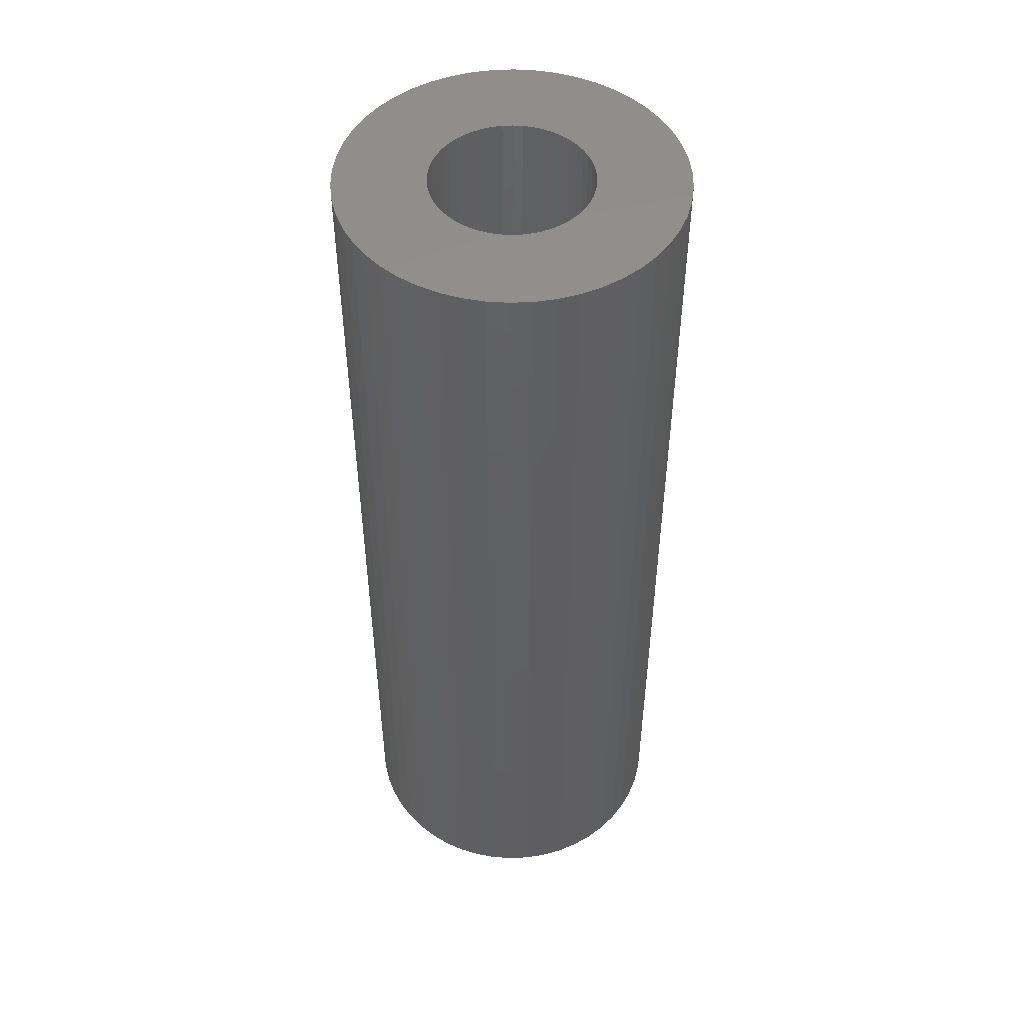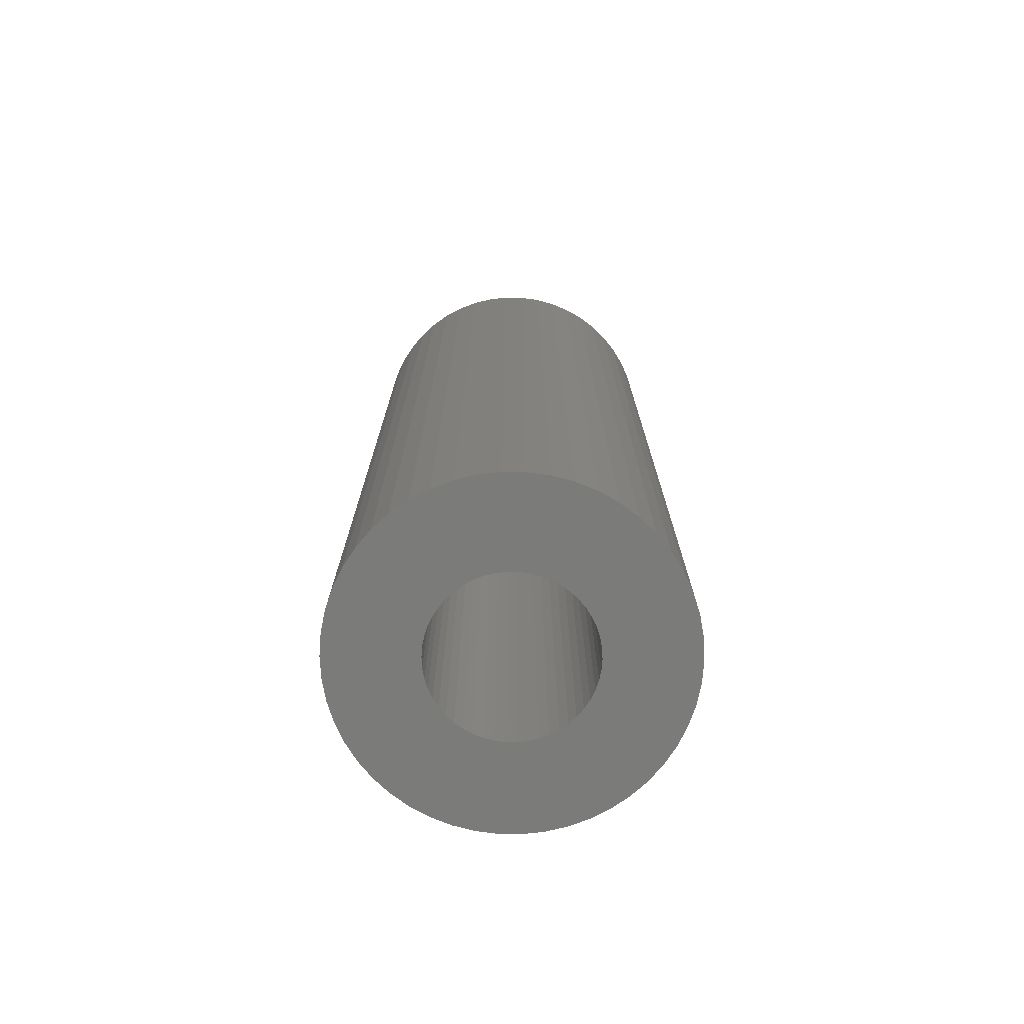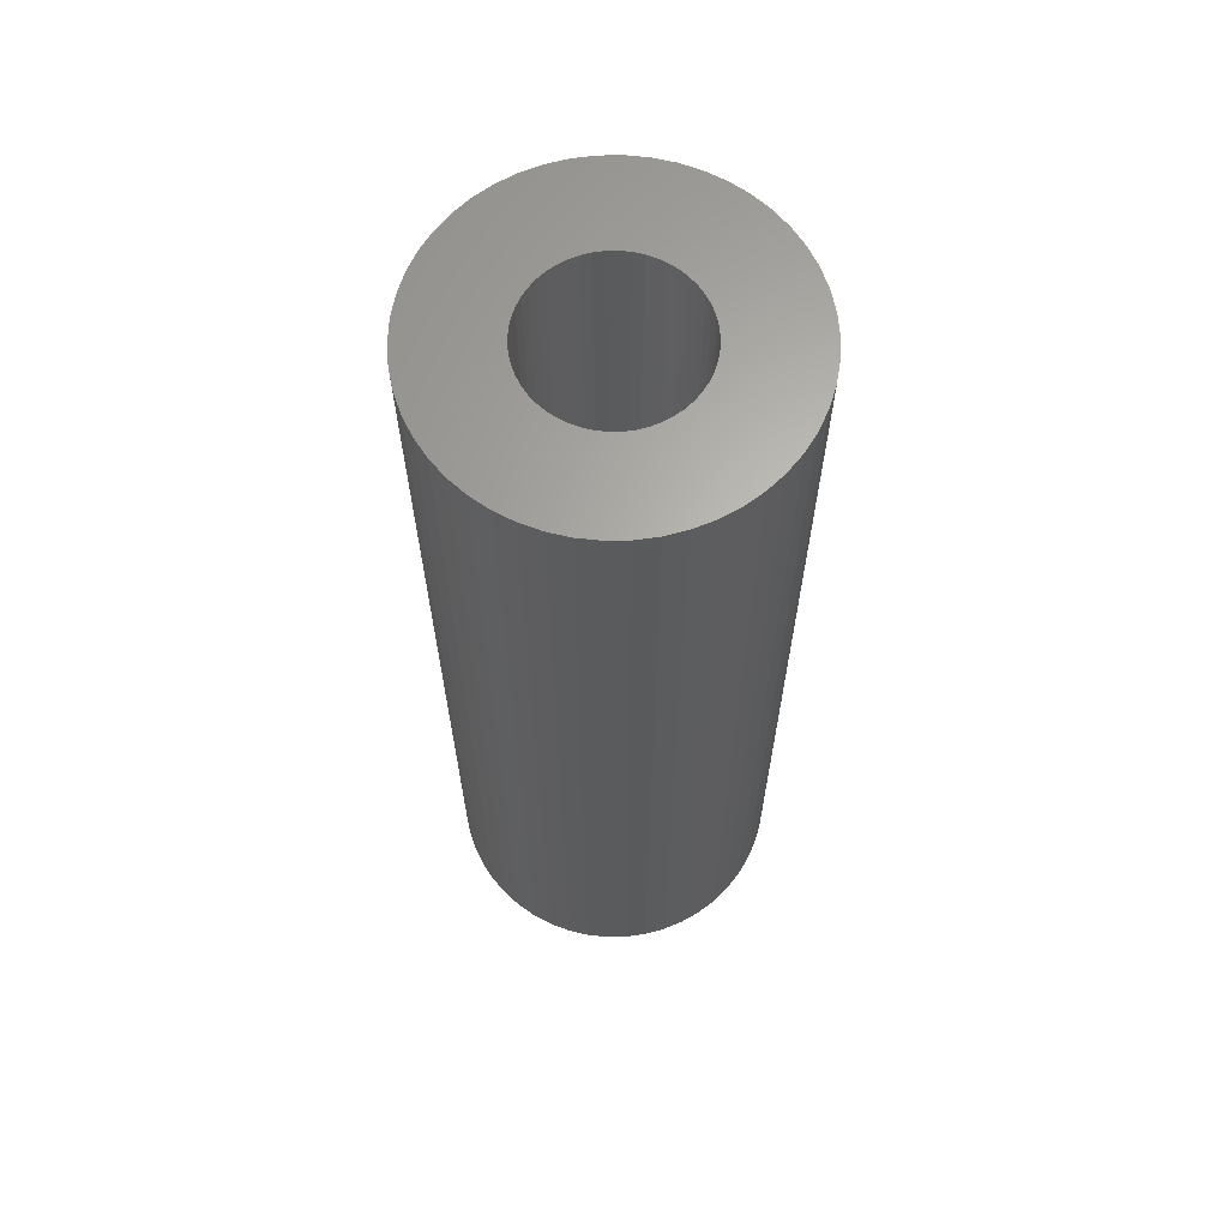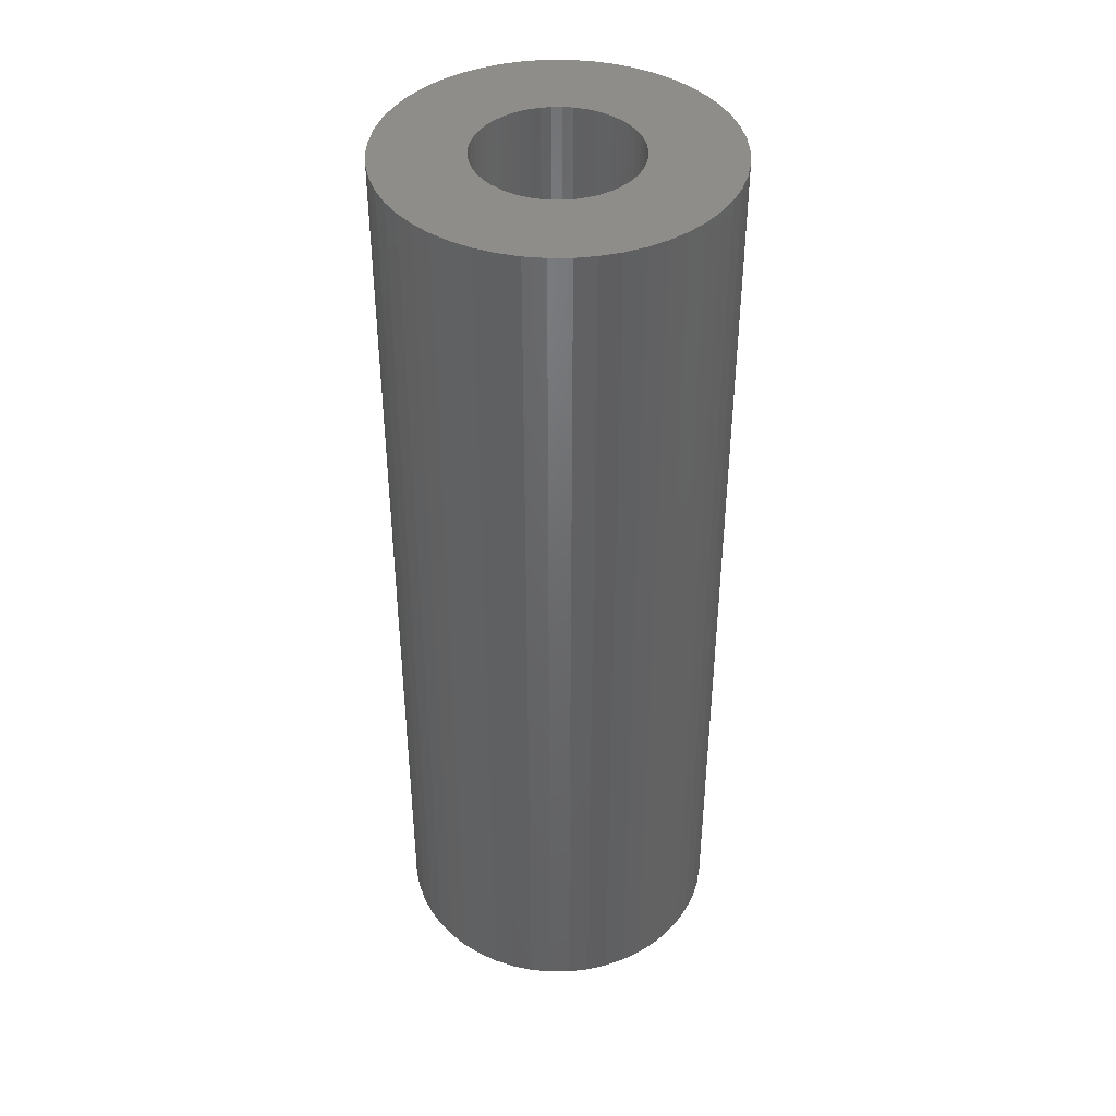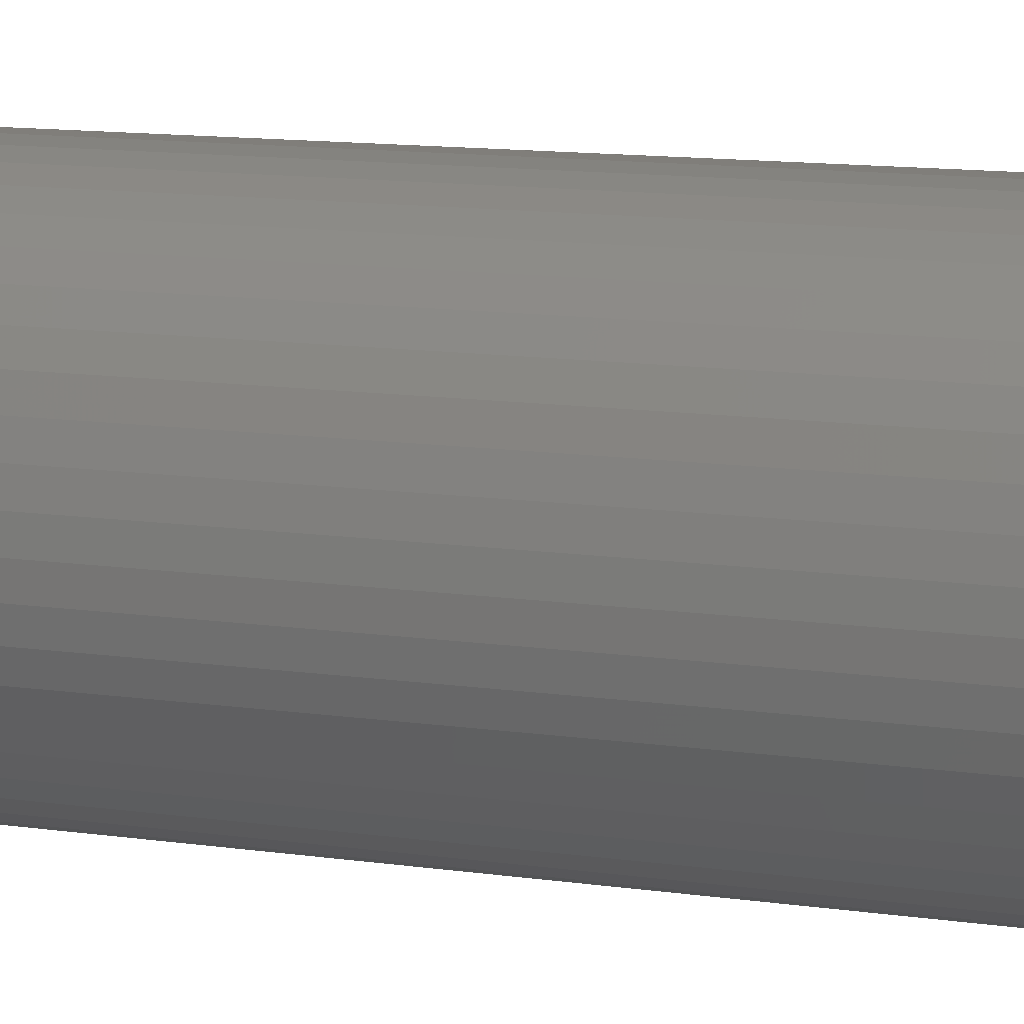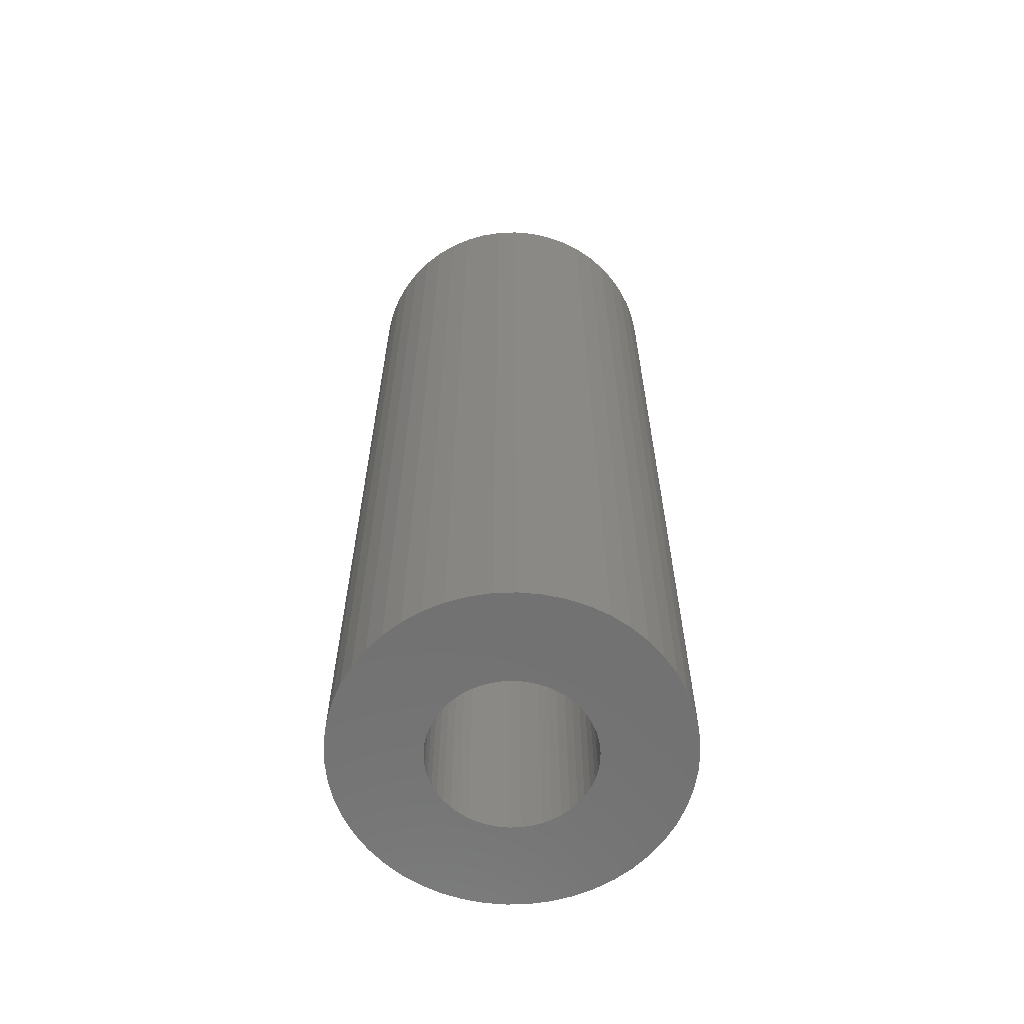
<metadata>
{"format":"stl","ext":"stl","renderer":"f3d","projection":"perspective","resolution":1024,"background":"white","views":[{"elev":49.4,"azim":162.6,"up":"+Z"},{"elev":-74.4,"azim":6.5,"up":"+Z"},{"elev":64.6,"azim":-0.9,"up":"+Z"},{"elev":41.7,"azim":57.0,"up":"+Z"},{"elev":11.9,"azim":109.4,"up":"+Y"},{"elev":-62.7,"azim":138.9,"up":"+Z"}]}
</metadata>
<code>
# stl→obj: 200 verts, 400 faces
v 8.5 0 24
v 8.433 1.065 -24
v 8.433 1.065 24
v 8.5 0 -24
v -8.5 0 -24
v -8.433 1.065 24
v -8.433 1.065 -24
v -8.5 0 24
v 0.5337 8.483 -24
v -0.5337 8.483 24
v 0.5337 8.483 24
v -0.5337 8.483 -24
v -0.5337 -8.483 -24
v 0.5337 -8.483 24
v -0.5337 -8.483 24
v 0.5337 -8.483 -24
v 6.196 5.819 -24
v 5.418 6.549 24
v 6.196 5.819 24
v 5.418 6.549 -24
v -5.418 6.549 -24
v -6.196 5.819 24
v -5.418 6.549 24
v -6.196 5.819 -24
v -2.627 8.084 -24
v -3.619 7.691 24
v -2.627 8.084 24
v -3.619 7.691 -24
v 7.903 3.129 24
v 7.449 4.095 -24
v 7.449 4.095 24
v 7.903 3.129 -24
v 3.619 7.691 -24
v 2.627 8.084 24
v 3.619 7.691 24
v 2.627 8.084 -24
v 1.593 8.349 24
v 1.593 8.349 -24
v 4.555 7.177 -24
v 4.555 7.177 24
v -7.903 3.129 -24
v -7.449 4.095 24
v -7.449 4.095 -24
v -7.903 3.129 24
v 4 0 24
v 3.968 0.5013 24
v 8.233 2.114 24
v 8.433 -1.065 24
v 3.874 0.9948 24
v 3.968 -0.5013 24
v 3.719 1.472 24
v 8.233 -2.114 24
v 3.505 1.927 24
v 6.877 4.996 24
v 3.874 -0.9948 24
v 3.236 2.351 24
v 7.903 -3.129 24
v 2.916 2.738 24
v 3.719 -1.472 24
v 2.55 3.082 24
v 7.449 -4.095 24
v 3.505 -1.927 24
v 2.143 3.377 24
v 1.703 3.619 24
v 1.236 3.804 24
v 0.7495 3.929 24
v 0.2512 3.992 24
v -0.2512 3.992 24
v -0.7495 3.929 24
v -1.593 8.349 24
v -1.236 3.804 24
v -1.703 3.619 24
v -2.143 3.377 24
v -4.555 7.177 24
v -2.55 3.082 24
v -2.916 2.738 24
v -3.236 2.351 24
v -6.877 4.996 24
v -3.505 1.927 24
v 6.877 -4.996 24
v 3.236 -2.351 24
v 6.196 -5.819 24
v 2.916 -2.738 24
v 5.418 -6.549 24
v 2.55 -3.082 24
v 4.555 -7.177 24
v 2.143 -3.377 24
v 3.619 -7.691 24
v 1.703 -3.619 24
v 2.627 -8.084 24
v 1.236 -3.804 24
v 1.593 -8.349 24
v 0.7495 -3.929 24
v 0.2512 -3.992 24
v -0.2512 -3.992 24
v -0.7495 -3.929 24
v -1.593 -8.349 24
v -1.236 -3.804 24
v -2.627 -8.084 24
v -1.703 -3.619 24
v -3.619 -7.691 24
v -2.143 -3.377 24
v -4.555 -7.177 24
v -2.55 -3.082 24
v -5.418 -6.549 24
v -2.916 -2.738 24
v -6.196 -5.819 24
v -3.236 -2.351 24
v -6.877 -4.996 24
v -3.505 -1.927 24
v -7.449 -4.095 24
v -3.719 -1.472 24
v -7.903 -3.129 24
v -3.874 -0.9948 24
v -8.233 -2.114 24
v -3.968 -0.5013 24
v -8.433 -1.065 24
v -4 0 24
v -3.719 1.472 24
v -3.874 0.9948 24
v -8.233 2.114 24
v -3.968 0.5013 24
v -1.593 8.349 -24
v 4 0 -24
v 8.433 -1.065 -24
v 3.968 -0.5013 -24
v 8.233 -2.114 -24
v 3.874 -0.9948 -24
v 7.903 -3.129 -24
v 3.968 0.5013 -24
v 3.719 -1.472 -24
v 7.449 -4.095 -24
v 8.233 2.114 -24
v 3.505 -1.927 -24
v 6.877 -4.996 -24
v 3.874 0.9948 -24
v 3.236 -2.351 -24
v 6.196 -5.819 -24
v 2.916 -2.738 -24
v 5.418 -6.549 -24
v 3.719 1.472 -24
v 2.55 -3.082 -24
v 4.555 -7.177 -24
v 3.505 1.927 -24
v 2.143 -3.377 -24
v 3.619 -7.691 -24
v 1.703 -3.619 -24
v 2.627 -8.084 -24
v 1.236 -3.804 -24
v 1.593 -8.349 -24
v 0.7495 -3.929 -24
v 0.2512 -3.992 -24
v -0.2512 -3.992 -24
v -0.7495 -3.929 -24
v -1.593 -8.349 -24
v -1.236 -3.804 -24
v -2.627 -8.084 -24
v -1.703 -3.619 -24
v -3.619 -7.691 -24
v -2.143 -3.377 -24
v -4.555 -7.177 -24
v -2.55 -3.082 -24
v -5.418 -6.549 -24
v -2.916 -2.738 -24
v -6.196 -5.819 -24
v -3.236 -2.351 -24
v -6.877 -4.996 -24
v -3.505 -1.927 -24
v -7.449 -4.095 -24
v 6.877 4.996 -24
v 3.236 2.351 -24
v 2.916 2.738 -24
v 2.55 3.082 -24
v 2.143 3.377 -24
v 1.703 3.619 -24
v 1.236 3.804 -24
v 0.7495 3.929 -24
v 0.2512 3.992 -24
v -0.2512 3.992 -24
v -0.7495 3.929 -24
v -1.236 3.804 -24
v -1.703 3.619 -24
v -2.143 3.377 -24
v -4.555 7.177 -24
v -2.55 3.082 -24
v -2.916 2.738 -24
v -3.236 2.351 -24
v -6.877 4.996 -24
v -3.505 1.927 -24
v -3.719 1.472 -24
v -3.874 0.9948 -24
v -8.233 2.114 -24
v -3.968 0.5013 -24
v -4 0 -24
v -3.719 -1.472 -24
v -7.903 -3.129 -24
v -3.874 -0.9948 -24
v -8.233 -2.114 -24
v -3.968 -0.5013 -24
v -8.433 -1.065 -24
f 1 2 3
f 2 1 4
f 5 6 7
f 6 5 8
f 9 10 11
f 10 9 12
f 13 14 15
f 14 13 16
f 17 18 19
f 18 17 20
f 21 22 23
f 22 21 24
f 25 26 27
f 26 25 28
f 29 30 31
f 30 29 32
f 33 34 35
f 34 33 36
f 36 37 34
f 37 36 38
f 39 35 40
f 35 39 33
f 41 42 43
f 42 41 44
f 45 1 3
f 46 3 47
f 1 45 48
f 49 47 29
f 50 48 45
f 51 29 31
f 48 50 52
f 53 31 54
f 55 52 50
f 56 54 19
f 52 55 57
f 58 19 18
f 59 57 55
f 60 18 40
f 57 59 61
f 62 61 59
f 3 46 45
f 47 49 46
f 29 51 49
f 63 40 35
f 31 53 51
f 54 56 53
f 19 58 56
f 64 35 34
f 18 60 58
f 40 63 60
f 35 64 63
f 65 34 37
f 34 65 64
f 37 66 65
f 11 66 37
f 11 67 66
f 11 68 67
f 10 68 11
f 10 69 68
f 70 69 10
f 69 70 71
f 27 71 70
f 71 27 72
f 26 72 27
f 72 26 73
f 74 73 26
f 73 74 75
f 23 75 74
f 75 23 76
f 22 76 23
f 76 22 77
f 78 77 22
f 77 78 79
f 42 79 78
f 61 62 80
f 81 80 62
f 80 81 82
f 83 82 81
f 82 83 84
f 85 84 83
f 84 85 86
f 87 86 85
f 86 87 88
f 89 88 87
f 88 89 90
f 91 90 89
f 90 91 92
f 93 92 91
f 93 14 92
f 94 14 93
f 95 14 94
f 95 15 14
f 96 15 95
f 97 96 98
f 96 97 15
f 99 98 100
f 101 100 102
f 103 102 104
f 98 99 97
f 105 104 106
f 107 106 108
f 109 108 110
f 100 101 99
f 111 110 112
f 113 112 114
f 115 114 116
f 117 116 118
f 79 42 119
f 102 103 101
f 44 119 42
f 104 105 103
f 119 44 120
f 106 107 105
f 121 120 44
f 108 109 107
f 120 121 122
f 110 111 109
f 6 122 121
f 112 113 111
f 122 6 118
f 114 115 113
f 8 118 6
f 116 117 115
f 118 8 117
f 12 70 10
f 70 12 123
f 124 4 125
f 126 125 127
f 4 124 2
f 128 127 129
f 130 2 124
f 131 129 132
f 2 130 133
f 134 132 135
f 136 133 130
f 137 135 138
f 133 136 32
f 139 138 140
f 141 32 136
f 142 140 143
f 32 141 30
f 144 30 141
f 125 126 124
f 127 128 126
f 129 131 128
f 145 143 146
f 132 134 131
f 135 137 134
f 138 139 137
f 147 146 148
f 140 142 139
f 143 145 142
f 146 147 145
f 149 148 150
f 148 149 147
f 150 151 149
f 16 151 150
f 16 152 151
f 16 153 152
f 13 153 16
f 13 154 153
f 155 154 13
f 154 155 156
f 157 156 155
f 156 157 158
f 159 158 157
f 158 159 160
f 161 160 159
f 160 161 162
f 163 162 161
f 162 163 164
f 165 164 163
f 164 165 166
f 167 166 165
f 166 167 168
f 169 168 167
f 30 144 170
f 171 170 144
f 170 171 17
f 172 17 171
f 17 172 20
f 173 20 172
f 20 173 39
f 174 39 173
f 39 174 33
f 175 33 174
f 33 175 36
f 176 36 175
f 36 176 38
f 177 38 176
f 177 9 38
f 178 9 177
f 179 9 178
f 179 12 9
f 180 12 179
f 123 180 181
f 180 123 12
f 25 181 182
f 28 182 183
f 184 183 185
f 181 25 123
f 21 185 186
f 24 186 187
f 188 187 189
f 182 28 25
f 43 189 190
f 41 190 191
f 192 191 193
f 7 193 194
f 168 169 195
f 183 184 28
f 196 195 169
f 185 21 184
f 195 196 197
f 186 24 21
f 198 197 196
f 187 188 24
f 197 198 199
f 189 43 188
f 200 199 198
f 190 41 43
f 199 200 194
f 191 192 41
f 5 194 200
f 193 7 192
f 194 5 7
f 16 92 14
f 92 16 150
f 47 32 29
f 32 47 133
f 3 133 47
f 133 3 2
f 54 17 19
f 17 54 170
f 31 170 54
f 170 31 30
f 38 11 37
f 11 38 9
f 20 40 18
f 40 20 39
f 43 78 188
f 78 43 42
f 188 22 24
f 22 188 78
f 192 44 41
f 44 192 121
f 7 121 192
f 121 7 6
f 28 74 26
f 74 28 184
f 184 23 74
f 23 184 21
f 123 27 70
f 27 123 25
f 48 4 1
f 4 48 125
f 61 129 57
f 129 61 132
f 165 105 107
f 105 165 163
f 169 113 196
f 113 169 111
f 167 111 169
f 111 167 109
f 146 86 88
f 86 146 143
f 57 127 52
f 127 57 129
f 165 109 167
f 109 165 107
f 198 117 200
f 117 198 115
f 200 8 5
f 8 200 117
f 196 115 198
f 115 196 113
f 140 82 84
f 82 140 138
f 148 88 90
f 88 148 146
f 150 90 92
f 90 150 148
f 52 125 48
f 125 52 127
f 80 132 61
f 132 80 135
f 82 135 80
f 135 82 138
f 155 15 97
f 15 155 13
f 163 103 105
f 103 163 161
f 143 84 86
f 84 143 140
f 157 97 99
f 97 157 155
f 159 99 101
f 99 159 157
f 161 101 103
f 101 161 159
f 124 46 130
f 46 124 45
f 118 193 122
f 193 118 194
f 179 67 68
f 67 179 178
f 173 58 60
f 58 173 172
f 186 75 76
f 75 186 185
f 182 71 72
f 71 182 181
f 141 53 144
f 53 141 51
f 144 56 171
f 56 144 53
f 176 64 65
f 64 176 175
f 177 65 66
f 65 177 176
f 174 60 63
f 60 174 173
f 79 187 77
f 187 79 189
f 77 186 76
f 186 77 187
f 120 190 119
f 190 120 191
f 183 72 73
f 72 183 182
f 180 68 69
f 68 180 179
f 126 45 124
f 45 126 50
f 153 96 95
f 96 153 154
f 151 94 93
f 94 151 152
f 136 51 141
f 51 136 49
f 130 49 136
f 49 130 46
f 171 58 172
f 58 171 56
f 178 66 67
f 66 178 177
f 119 189 79
f 189 119 190
f 185 73 75
f 73 185 183
f 181 69 71
f 69 181 180
f 131 55 128
f 55 131 59
f 128 50 126
f 50 128 55
f 112 197 114
f 197 112 195
f 147 91 89
f 91 147 149
f 149 93 91
f 93 149 151
f 175 63 64
f 63 175 174
f 122 191 120
f 191 122 193
f 145 89 87
f 89 145 147
f 139 81 137
f 81 139 83
f 137 62 134
f 62 137 81
f 156 100 98
f 100 156 158
f 106 166 108
f 166 106 164
f 116 194 118
f 194 116 199
f 139 85 83
f 85 139 142
f 142 87 85
f 87 142 145
f 134 59 131
f 59 134 62
f 152 95 94
f 95 152 153
f 154 98 96
f 98 154 156
f 158 102 100
f 102 158 160
f 108 168 110
f 168 108 166
f 110 195 112
f 195 110 168
f 114 199 116
f 199 114 197
f 162 106 104
f 106 162 164
f 160 104 102
f 104 160 162

</code>
